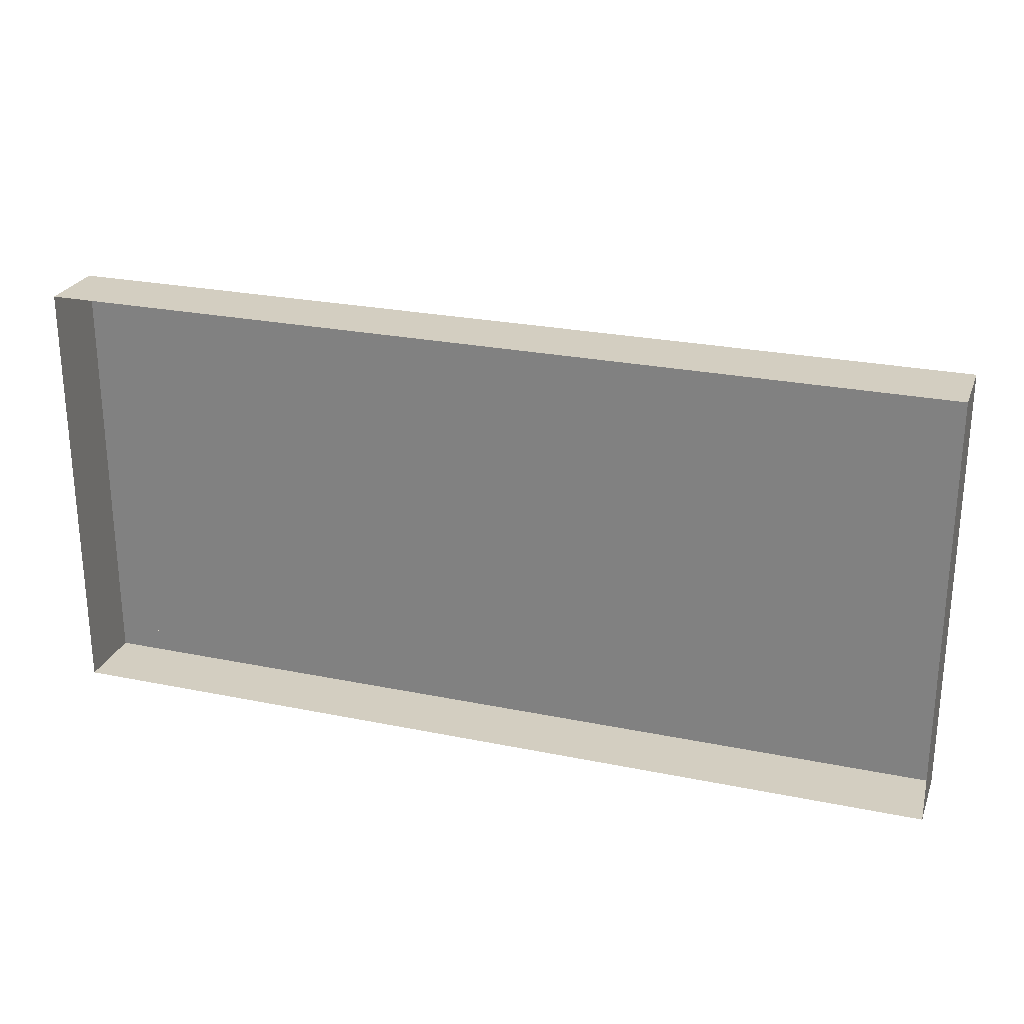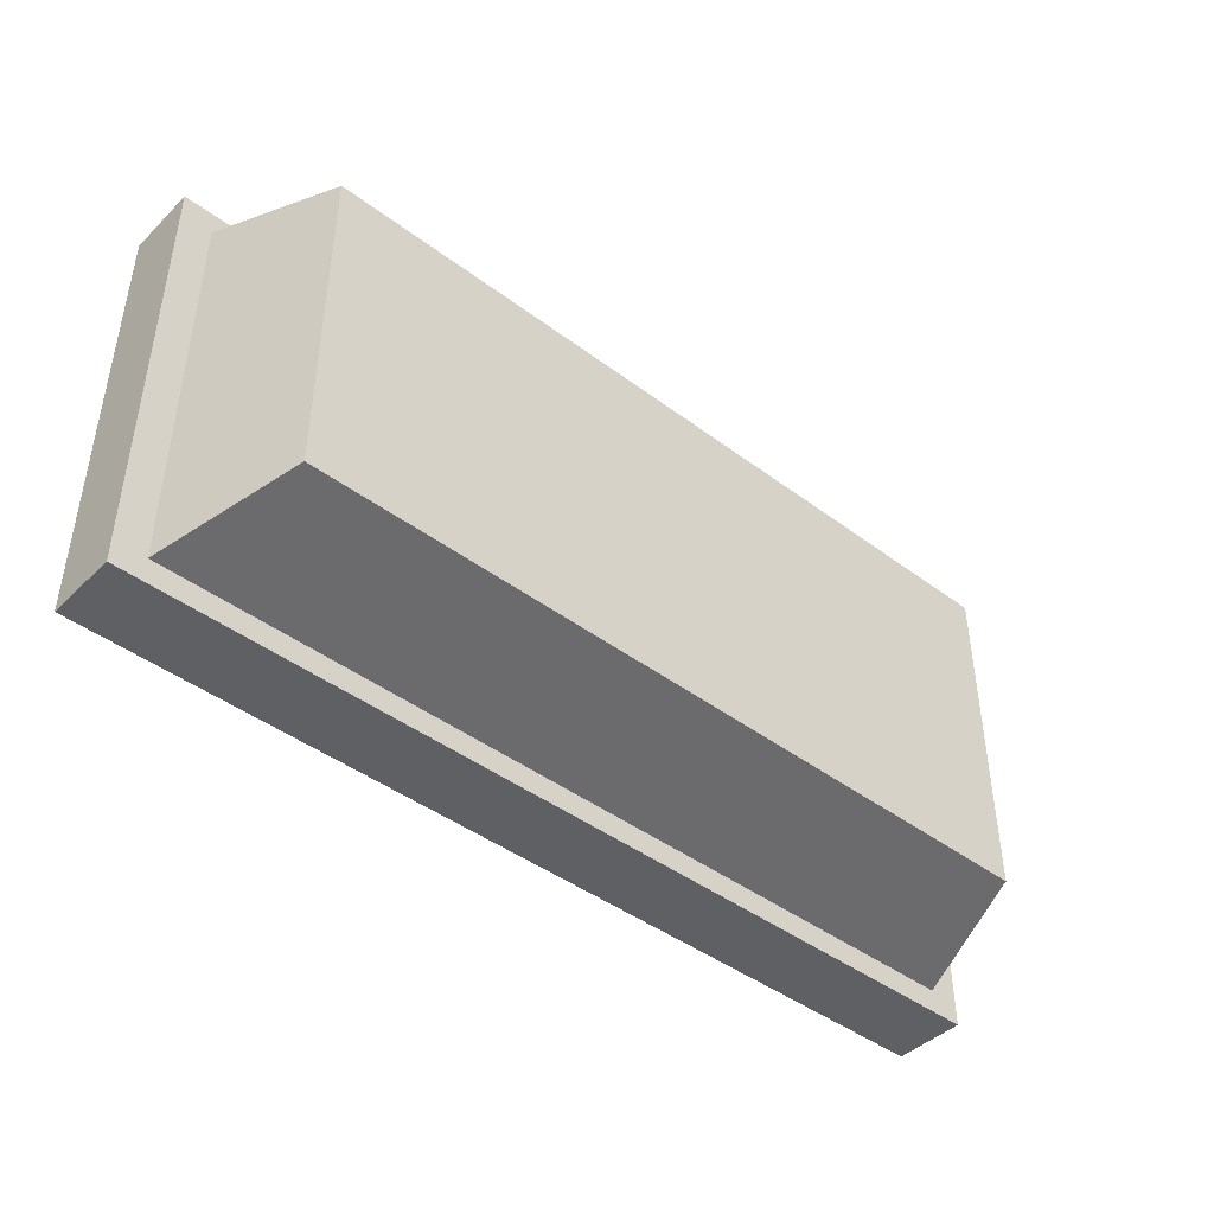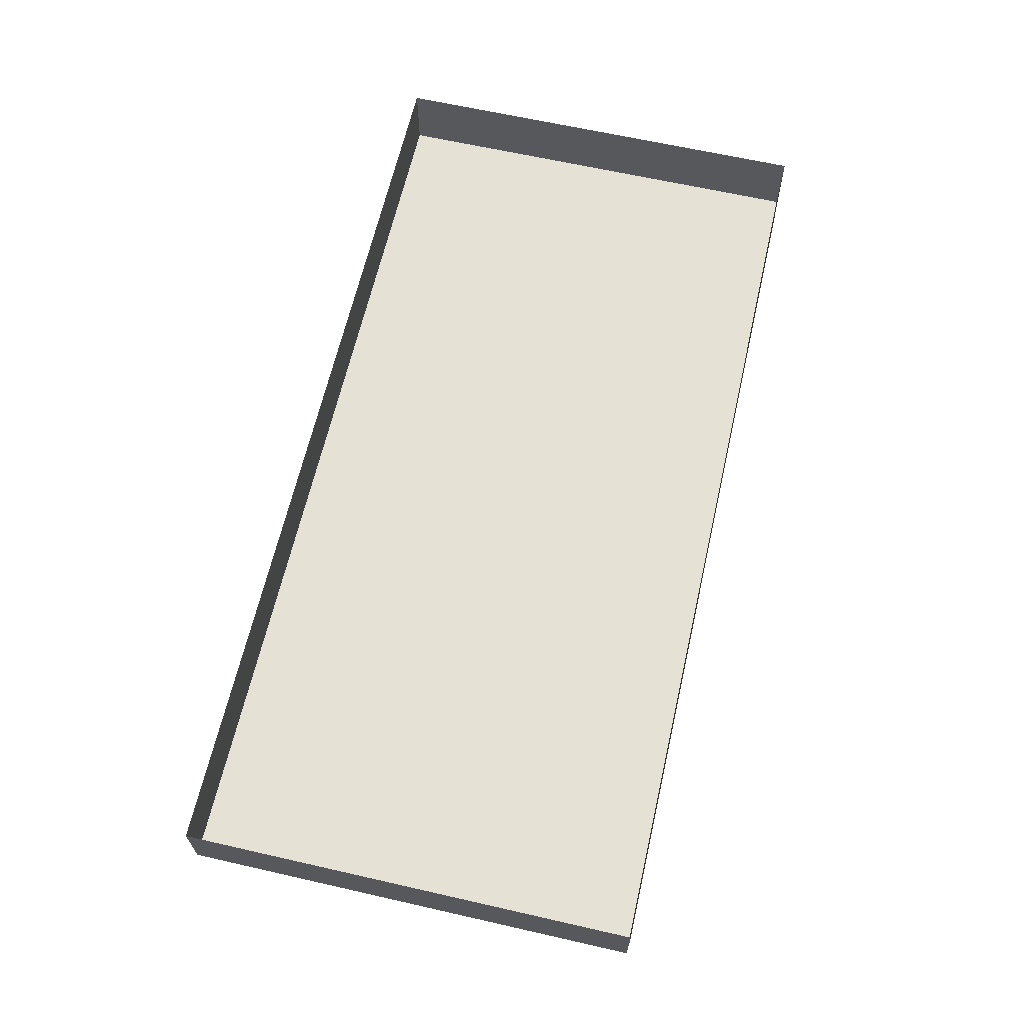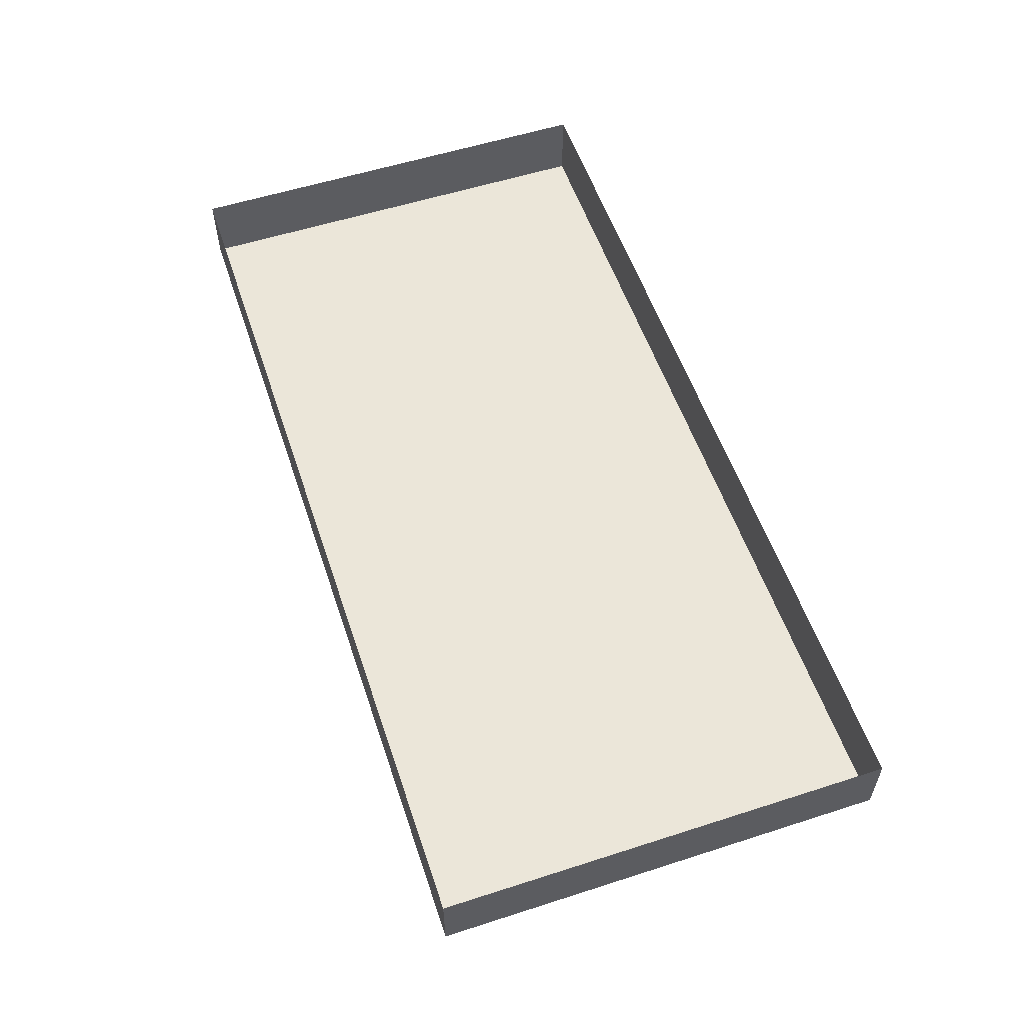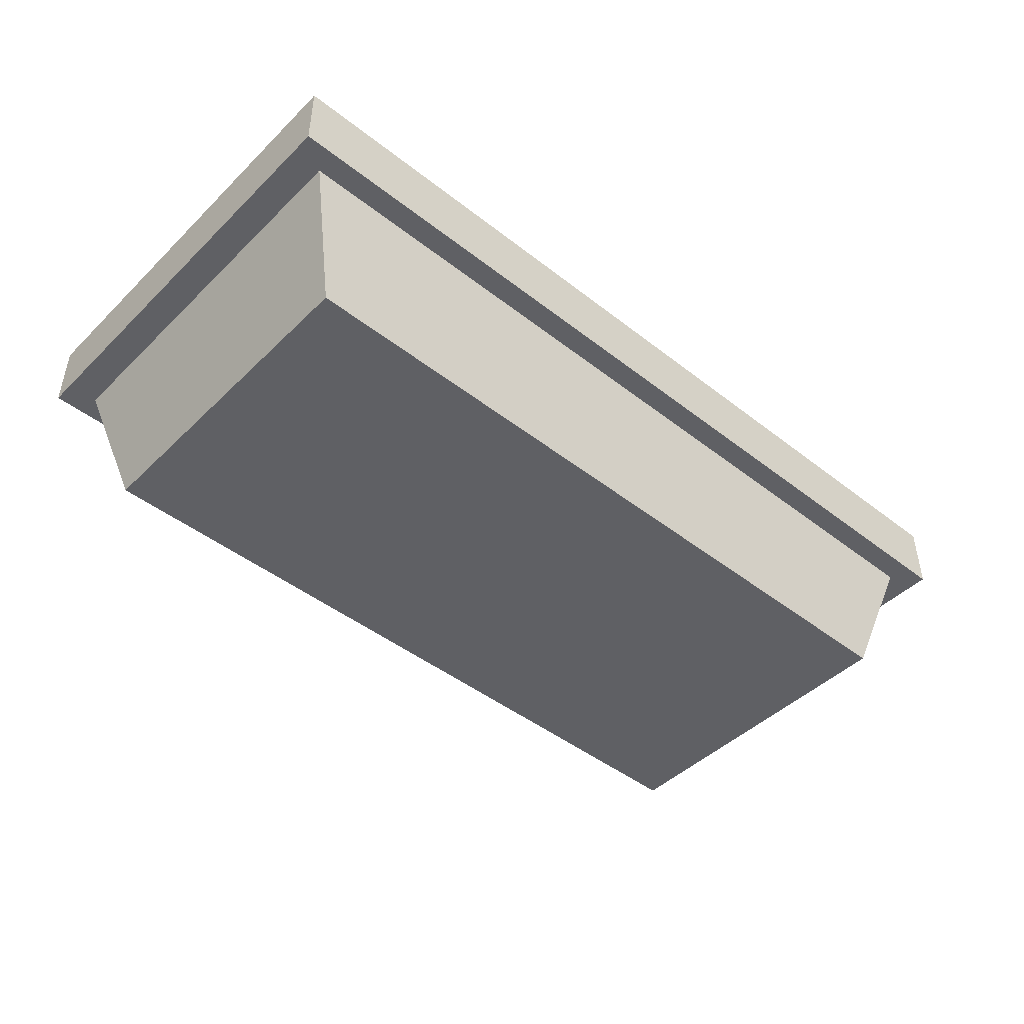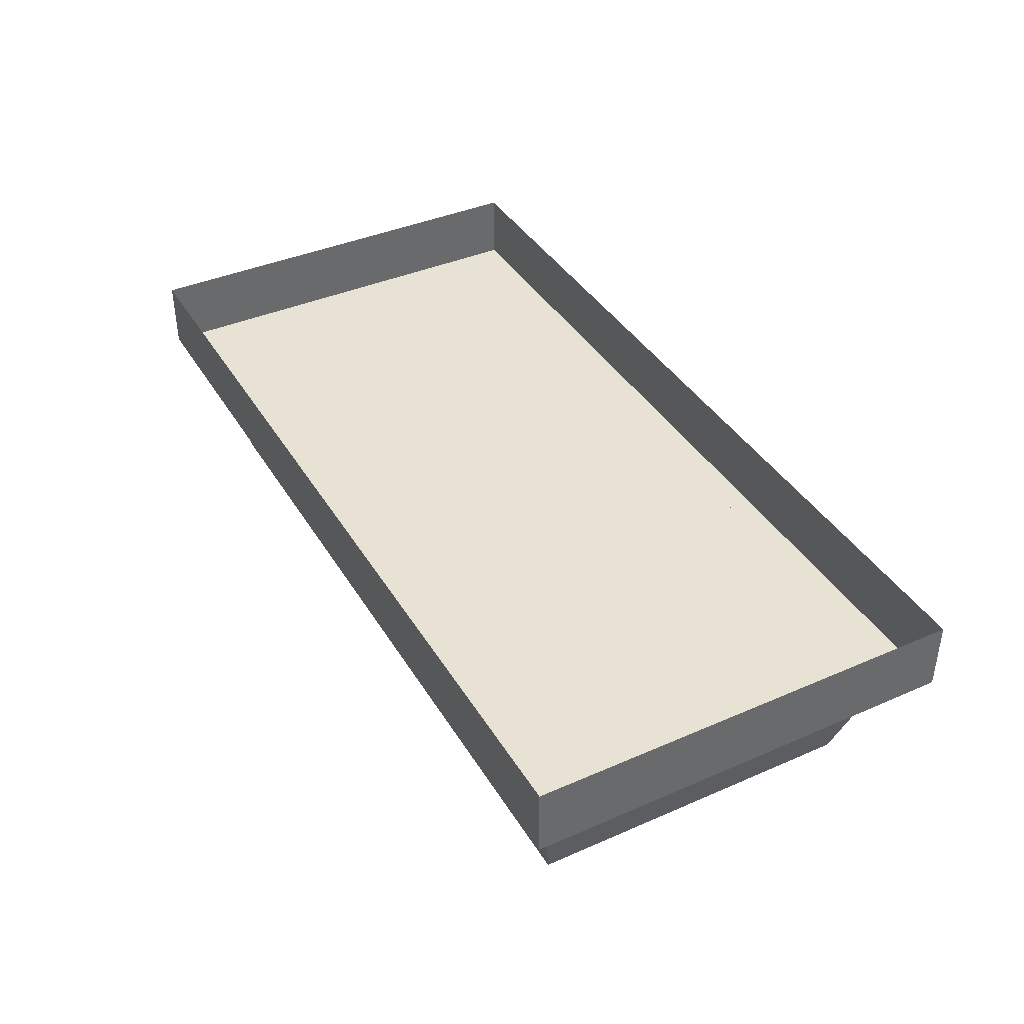
<metadata>
{"format":"obj","ext":"obj","renderer":"f3d","projection":"perspective","resolution":1024,"background":"white","views":[{"elev":25.3,"azim":-161.7,"up":"+Z"},{"elev":-43.5,"azim":-41.5,"up":"+Z"},{"elev":64.6,"azim":102.9,"up":"+Y"},{"elev":56.3,"azim":71.4,"up":"+Y"},{"elev":-45.3,"azim":138.0,"up":"+Y"},{"elev":39.7,"azim":61.6,"up":"+Y"}]}
</metadata>
<code>
v  -2.921 -0.257 1.275
v  2.921 -0.257 1.275
v  3.25 0.75 1.5
v  -3.25 0.75 1.5
v  -3.25 0.75 -1.5
v  3.25 0.75 -1.5
v  2.921 -0.257 -1.275
v  -2.921 -0.257 -1.275
v  -3.489 0.75 1.681
v  3.489 0.75 1.681
v  3.489 1.293 1.681
v  -3.489 1.293 1.681
v  -3.489 1.293 -1.681
v  3.489 1.293 -1.681
v  3.489 0.75 -1.681
v  -3.489 0.75 -1.681
g polySurface1489
f 1 2 3 4
f 5 6 7 8
f 8 7 2 1
f 2 7 6 3
f 8 1 4 5
f 9 10 11 12
f 13 14 15 16
f 16 15 10 9
f 10 15 14 11
f 16 9 12 13

</code>
